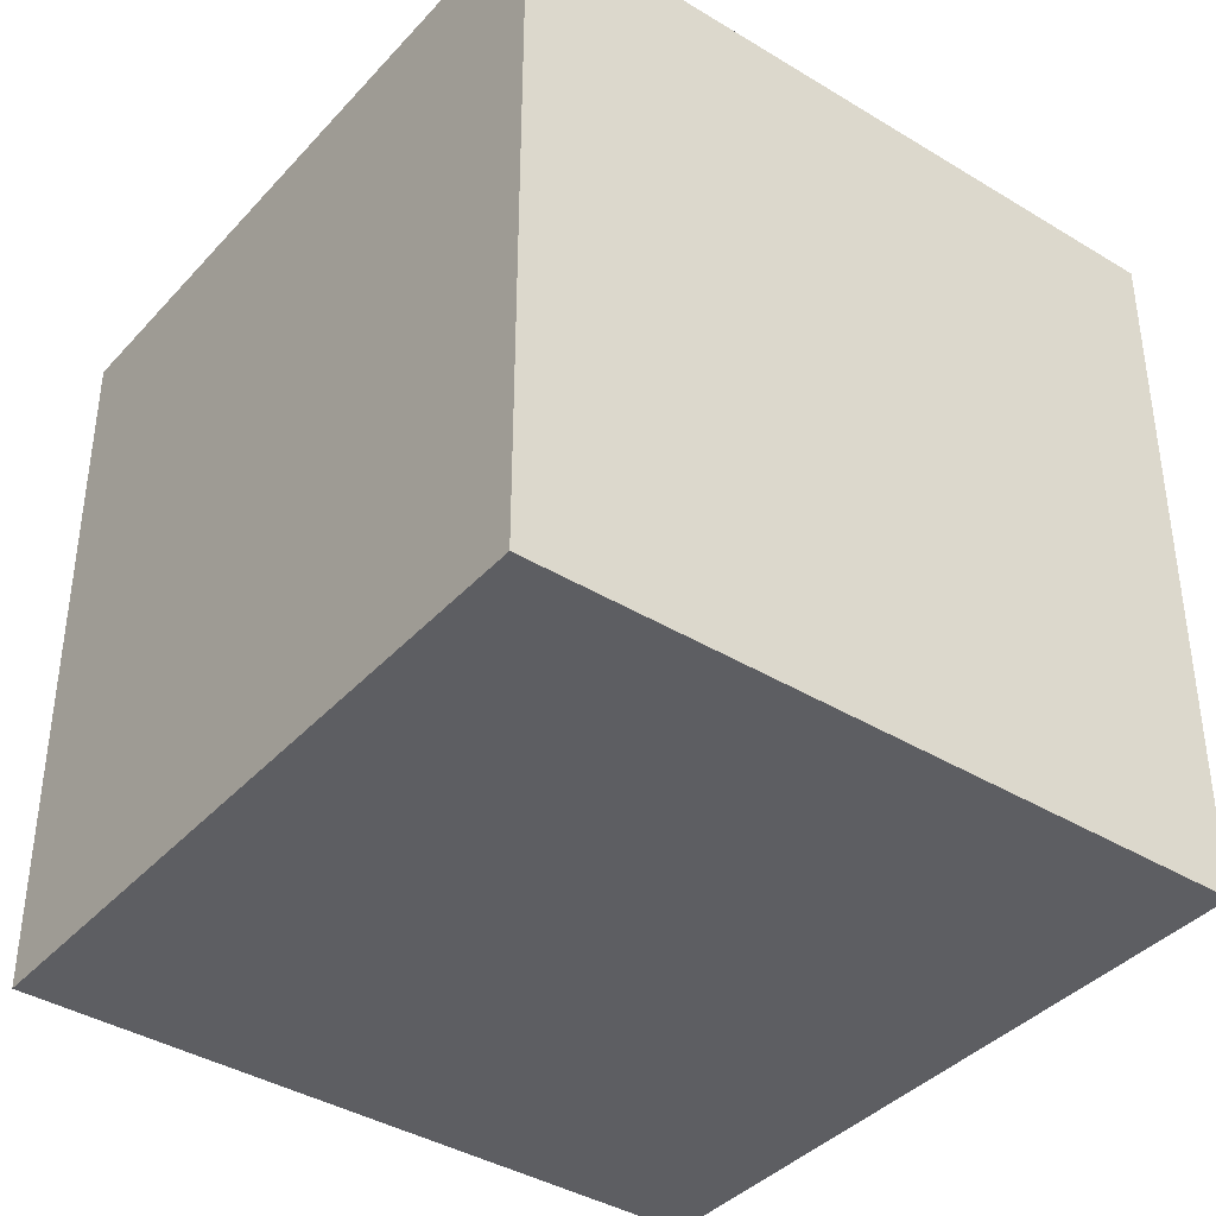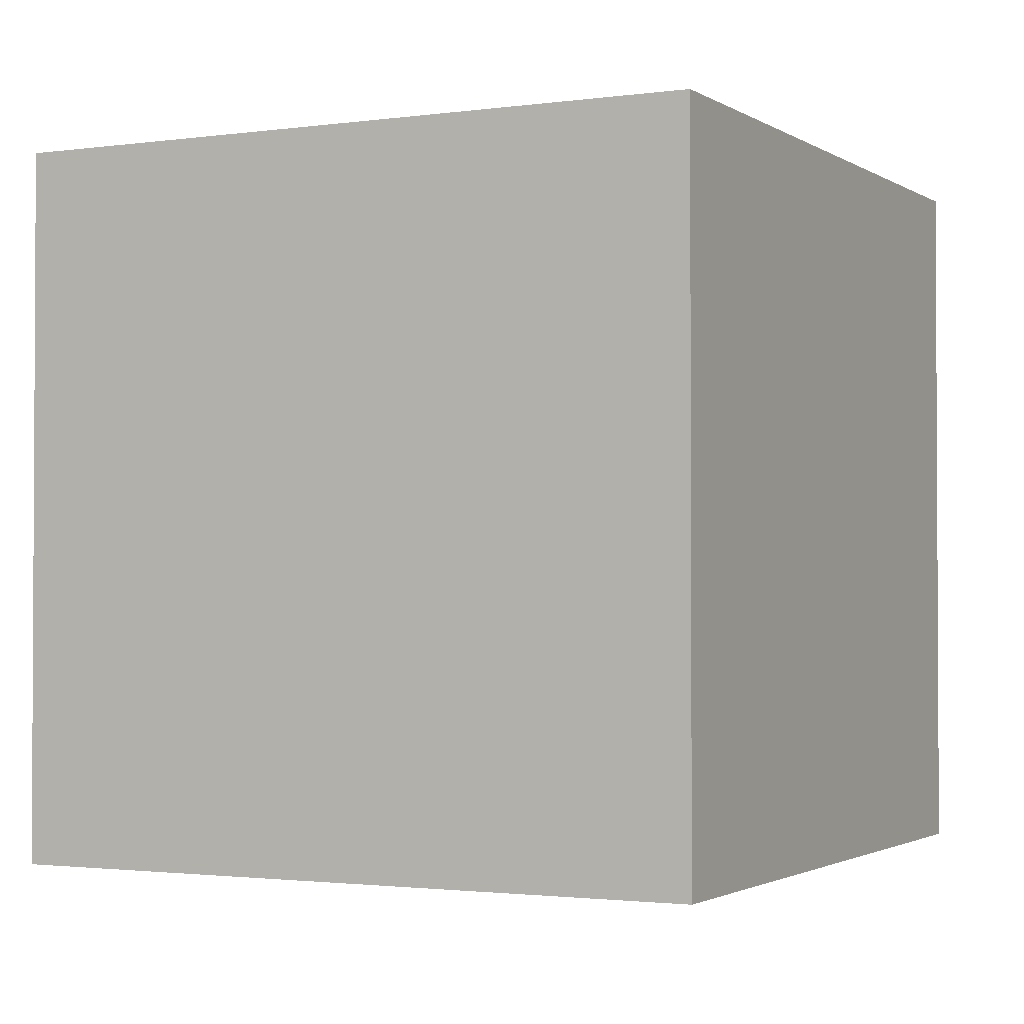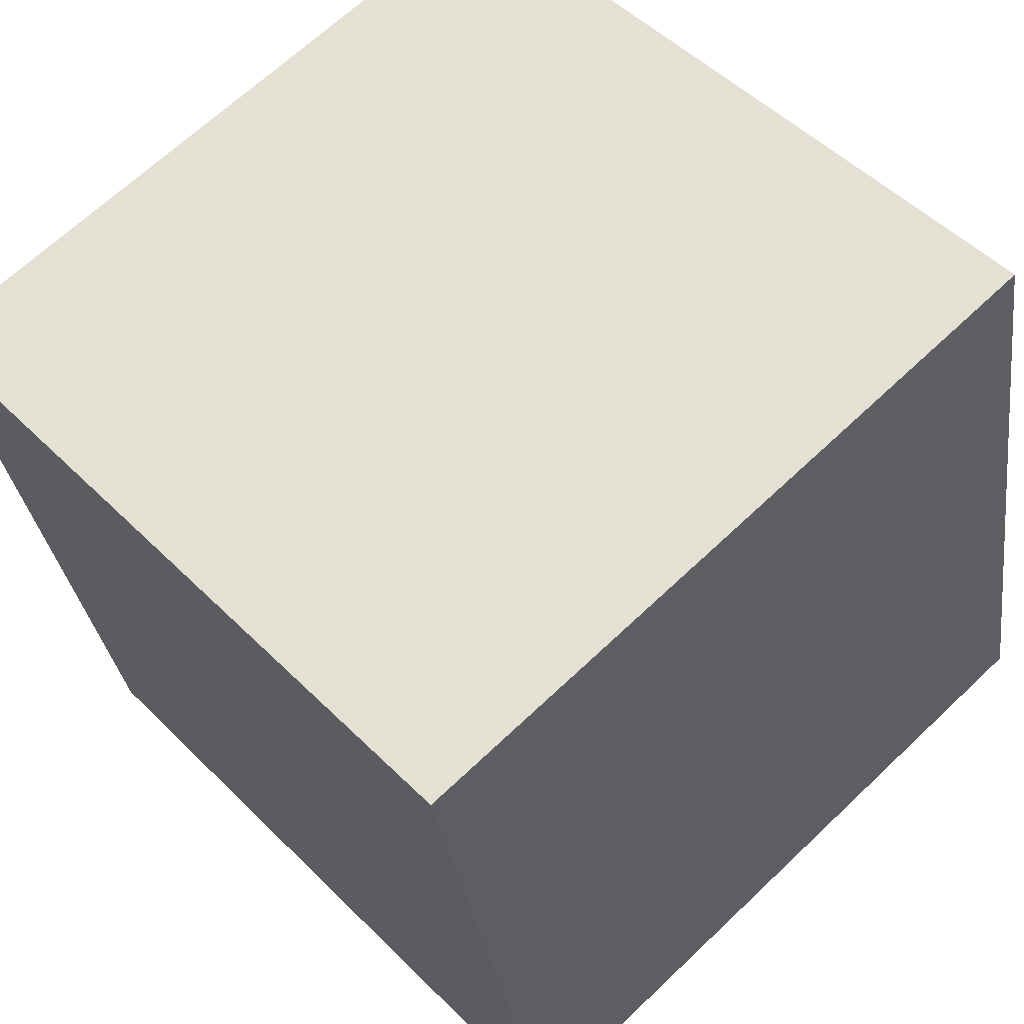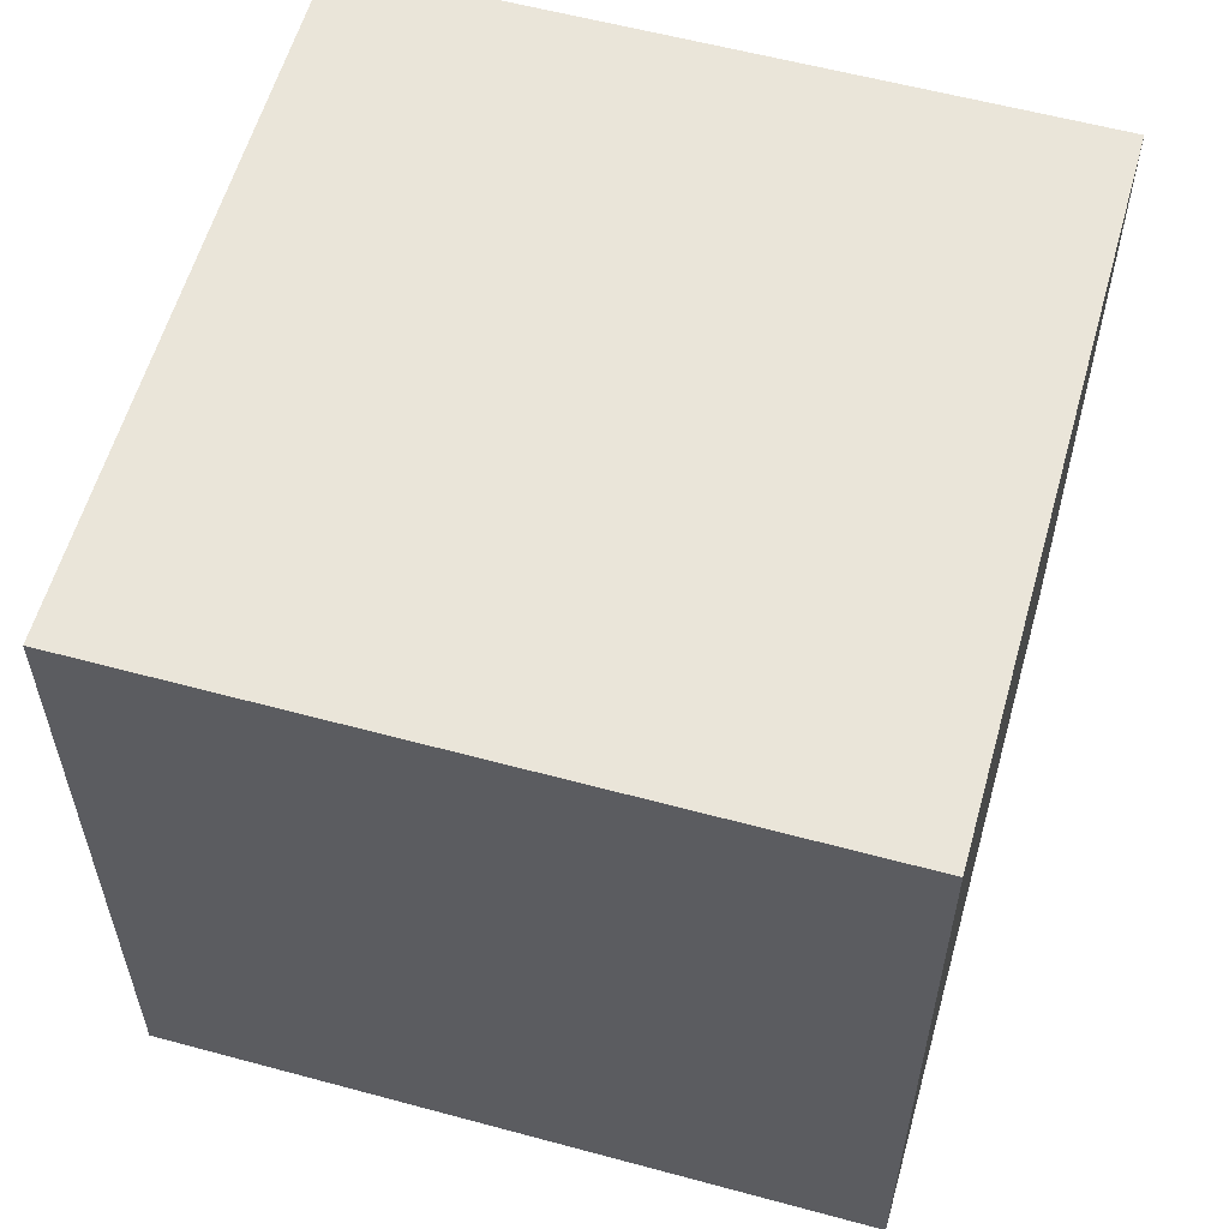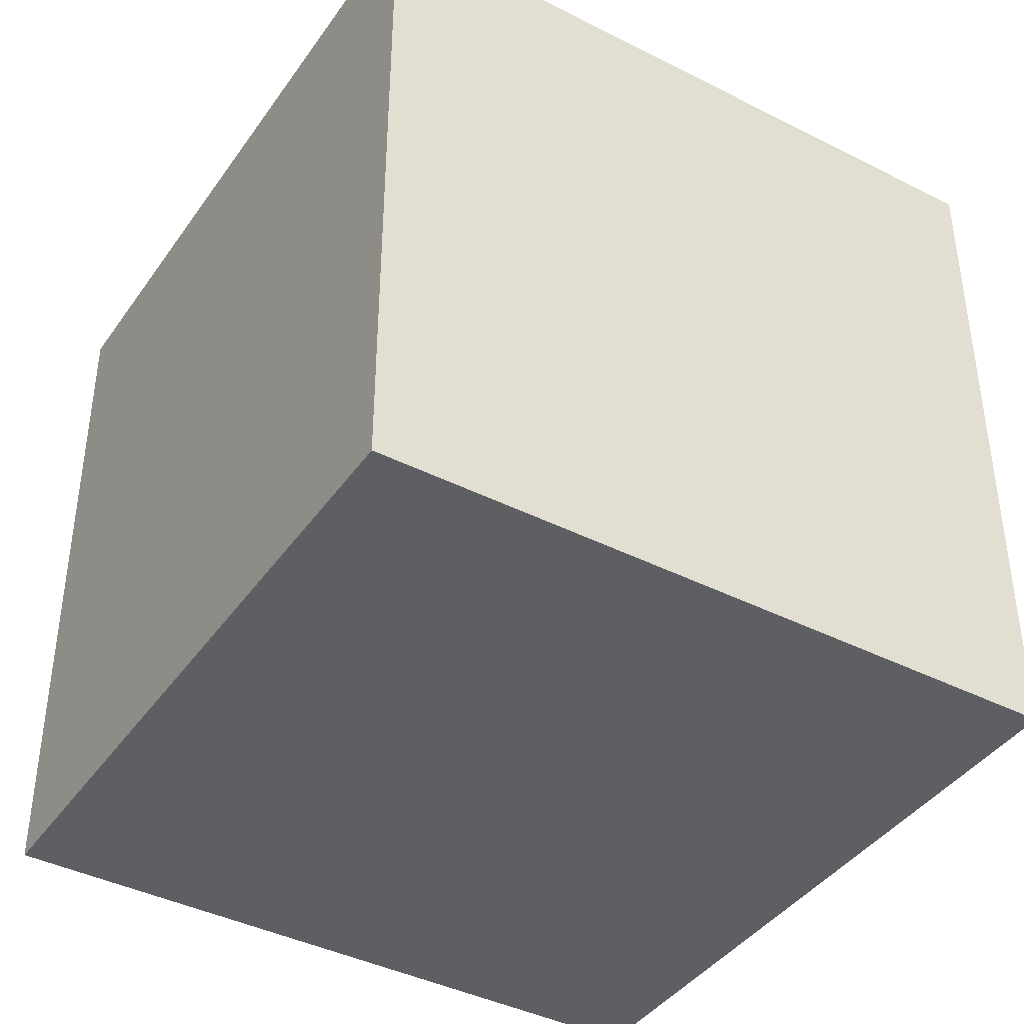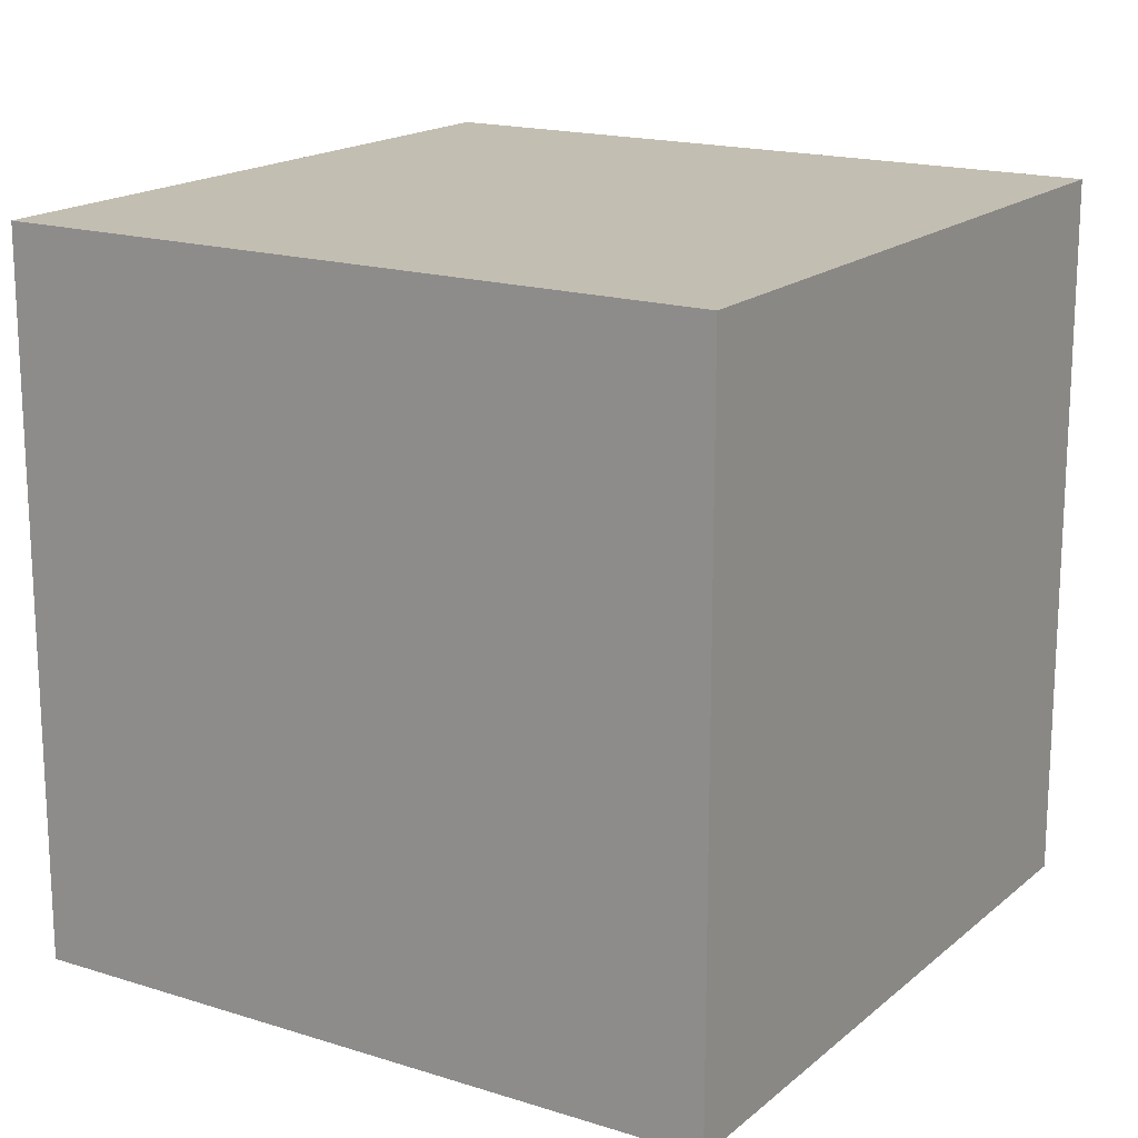
<metadata>
{"format":"obj","ext":"obj","renderer":"f3d","projection":"perspective","resolution":1024,"background":"white","views":[{"elev":-39.2,"azim":-116.3,"up":"+Z"},{"elev":-1.8,"azim":37.9,"up":"+Z"},{"elev":50.3,"azim":-42.6,"up":"+Y"},{"elev":58.3,"azim":-153.4,"up":"+Z"},{"elev":-40.8,"azim":-110.8,"up":"+Z"},{"elev":17.3,"azim":133.2,"up":"+Z"}]}
</metadata>
<code>
o Cube
v 3.167 4.688 -4
v 3.167 4.688 4
v 4.688 -3.167 -4
v 4.688 -3.167 4
v -4.688 3.167 -4
v -4.688 3.167 4
v -3.167 -4.688 -4
v -3.167 -4.688 4
f 1 2 4 3
f 3 4 8 7
f 7 8 6 5
f 5 6 2 1
f 3 7 5 1
f 8 4 2 6

</code>
